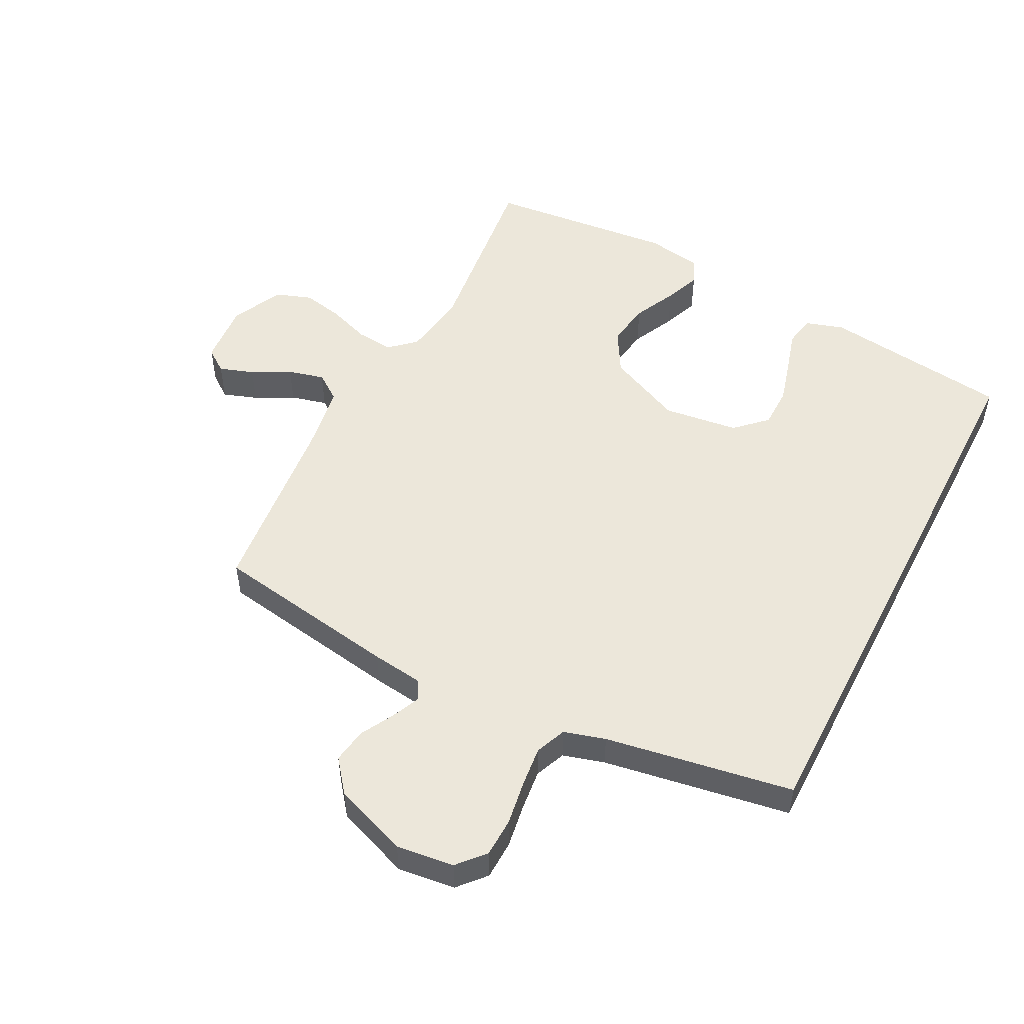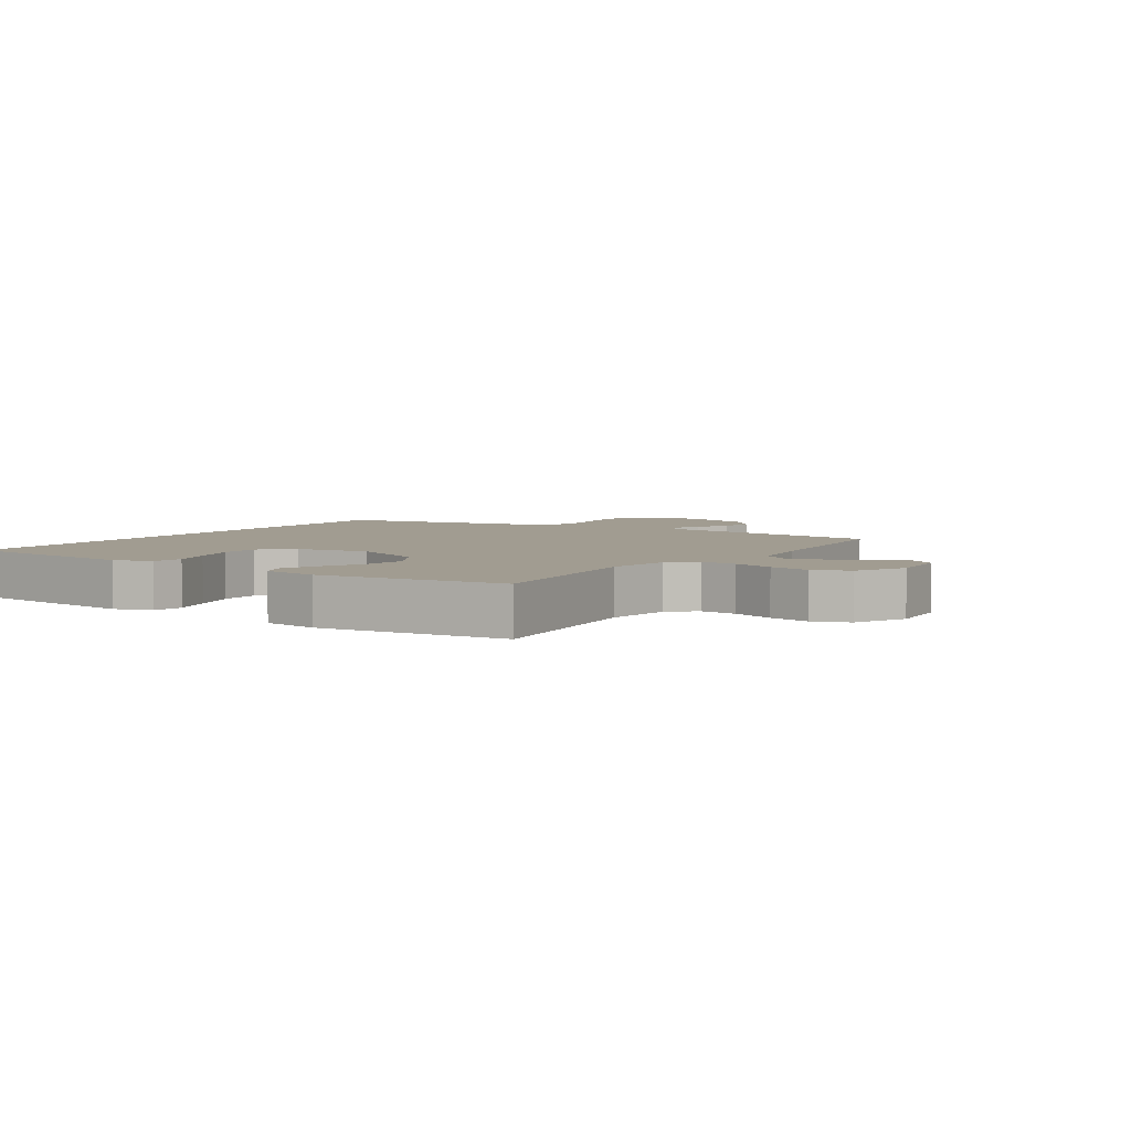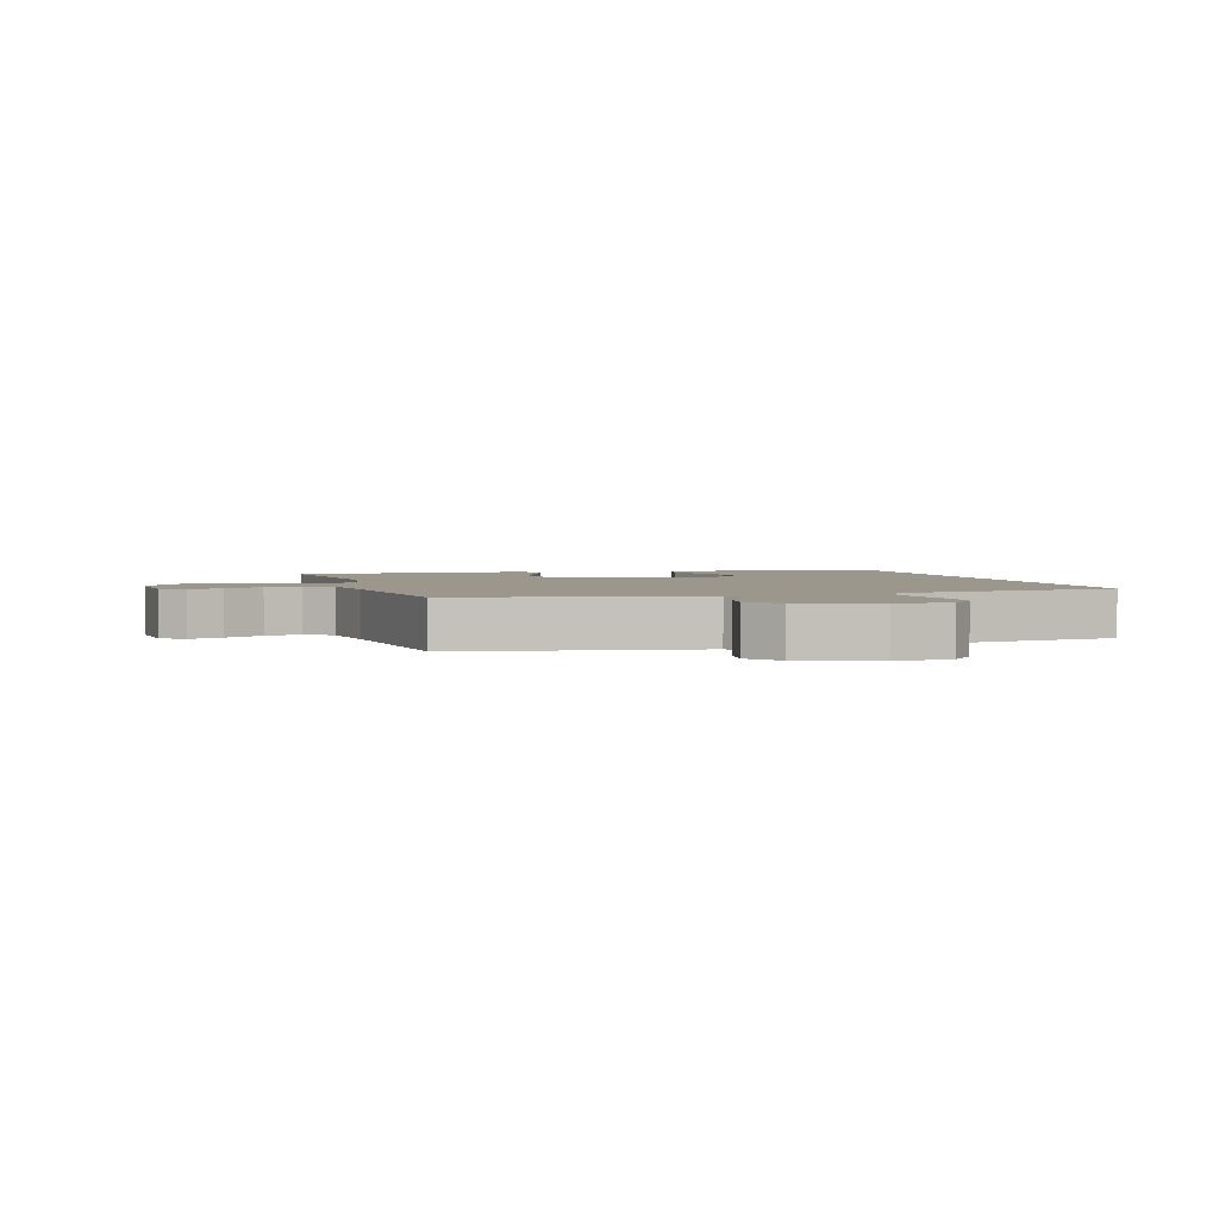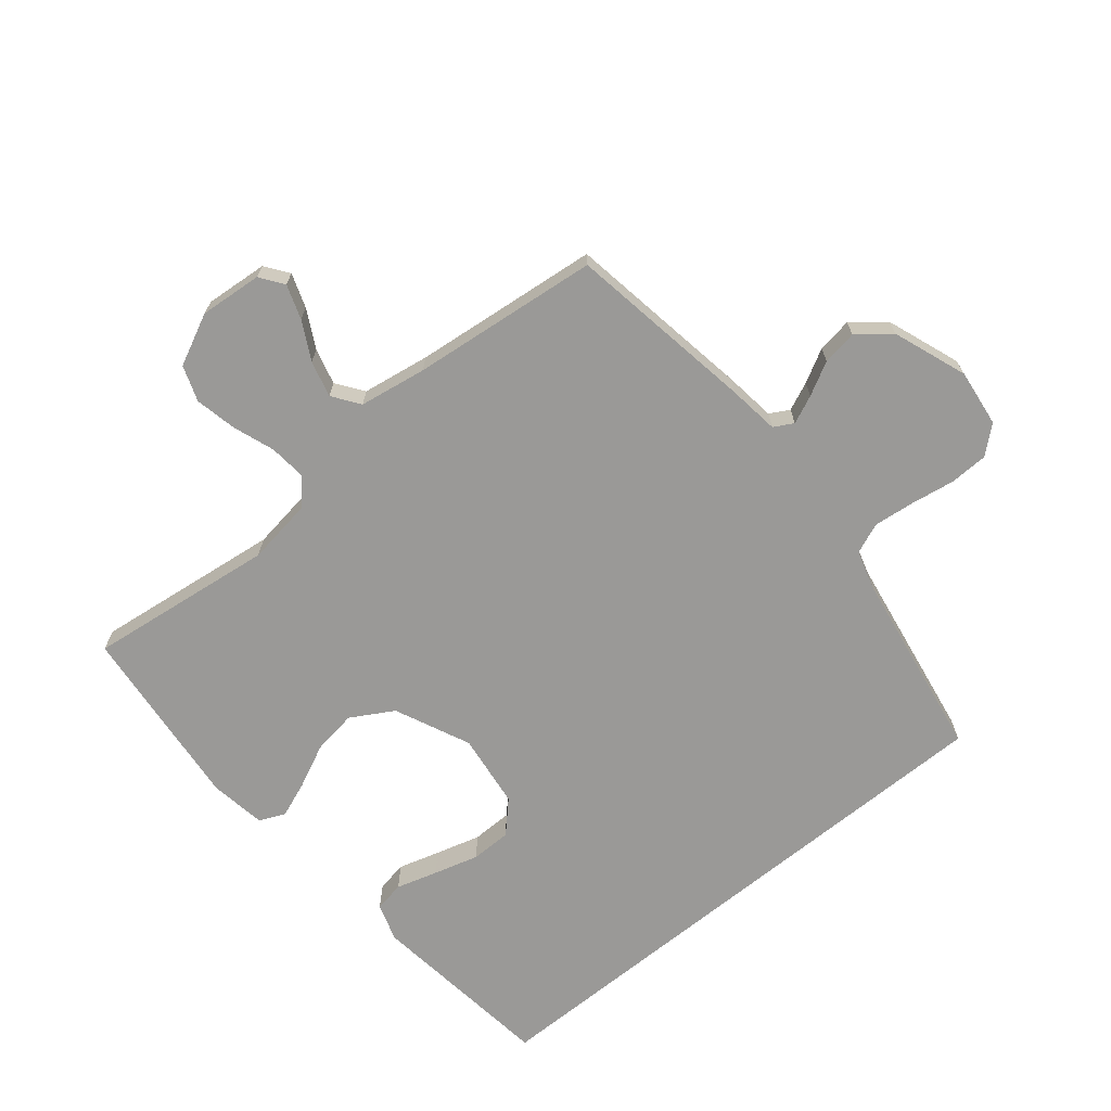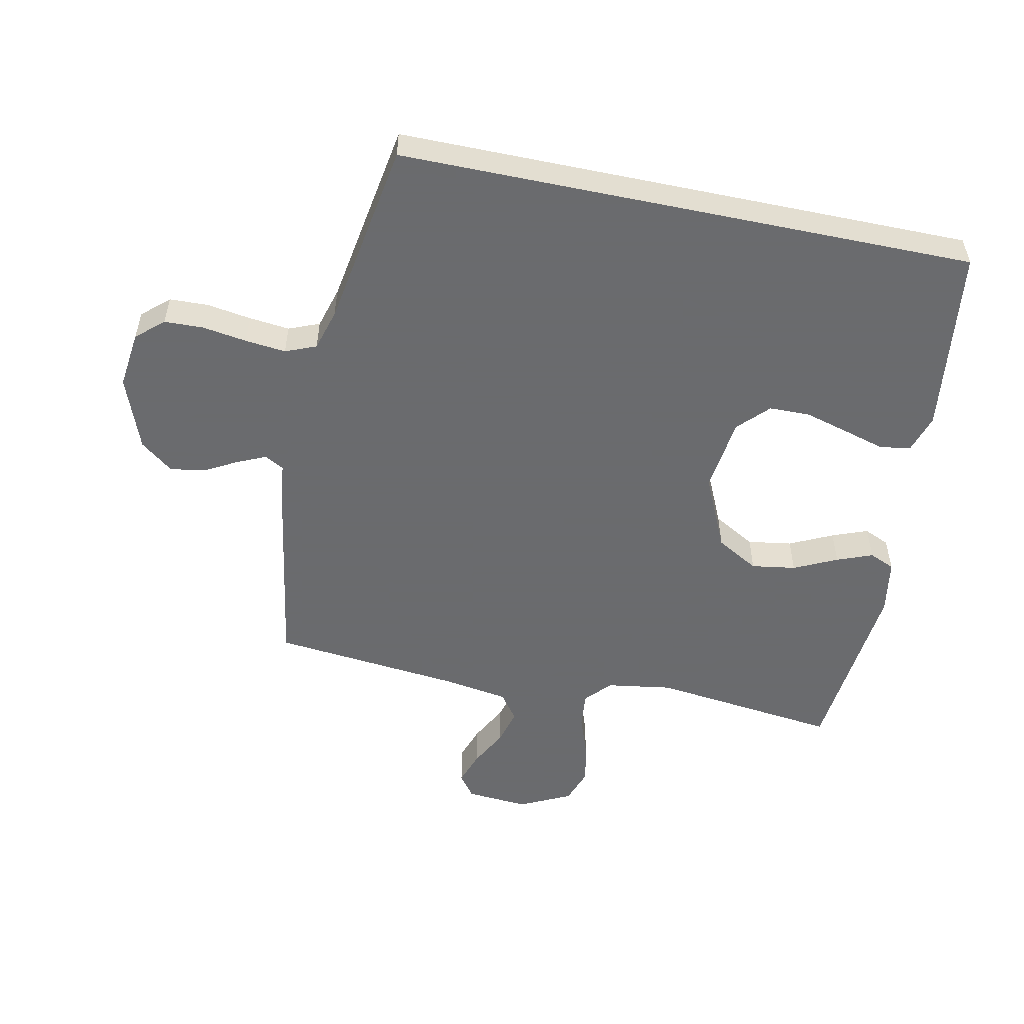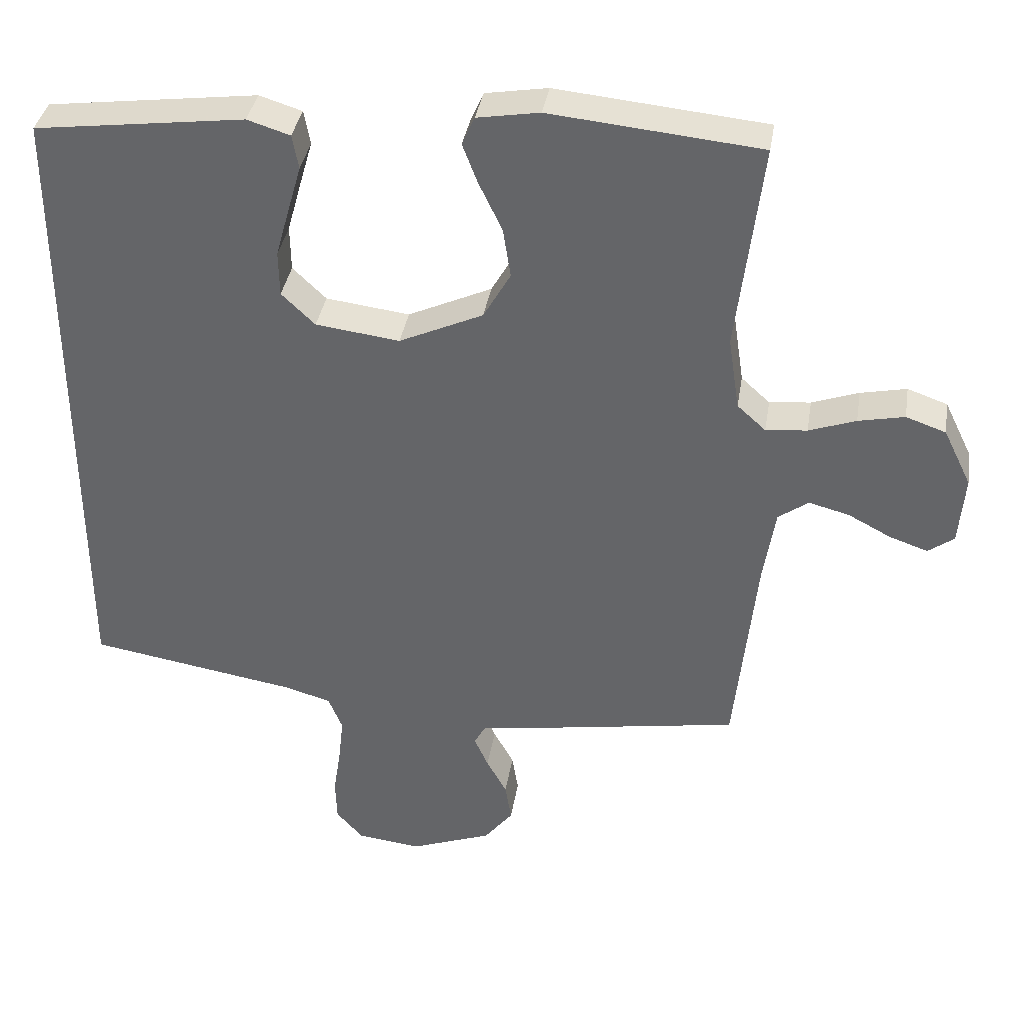
<metadata>
{"format":"obj","ext":"obj","renderer":"f3d","projection":"perspective","resolution":1024,"background":"white","views":[{"elev":51.4,"azim":-152.8,"up":"+Y"},{"elev":4.5,"azim":32.8,"up":"+Y"},{"elev":2.6,"azim":163.7,"up":"+Y"},{"elev":-69.0,"azim":129.2,"up":"+Y"},{"elev":-53.3,"azim":-101.8,"up":"+Y"},{"elev":37.1,"azim":9.2,"up":"+Z"}]}
</metadata>
<code>
v -0.5 0.07 -0.473
v -0.5 0.07 0.446
v -0.2 0.07 0.485
v -0.139 0.07 0.466
v -0.13 0.07 0.417
v -0.149 0.07 0.351
v -0.169 0.07 0.279
v -0.168 0.07 0.214
v -0.12 0.07 0.168
v 0 0.07 0.153
v 0.12 0.07 0.208
v 0.159 0.07 0.276
v 0.148 0.07 0.347
v 0.115 0.07 0.416
v 0.093 0.07 0.473
v 0.111 0.07 0.514
v 0.2 0.07 0.529
v 0.5 0.07 0.5
v 0.464 0.07 0.2
v 0.48 0.07 0.095
v 0.521 0.07 0.058
v 0.58 0.07 0.064
v 0.647 0.07 0.088
v 0.713 0.07 0.102
v 0.77 0.07 0.082
v 0.81 0.07 0
v 0.802 0.07 -0.1
v 0.765 0.07 -0.127
v 0.71 0.07 -0.108
v 0.649 0.07 -0.076
v 0.591 0.07 -0.061
v 0.548 0.07 -0.092
v 0.531 0.07 -0.2
v 0.5 0.07 -0.5
v 0.2 0.07 -0.55
v 0.118 0.07 -0.561
v 0.101 0.07 -0.592
v 0.121 0.07 -0.637
v 0.15 0.07 -0.69
v 0.159 0.07 -0.746
v 0.118 0.07 -0.798
v 0 0.07 -0.842
v -0.092 0.07 -0.831
v -0.13 0.07 -0.788
v -0.132 0.07 -0.726
v -0.121 0.07 -0.655
v -0.114 0.07 -0.59
v -0.134 0.07 -0.541
v -0.2 0.07 -0.522
v -0.5 0 -0.473
v -0.5 0 0.446
v -0.2 0 0.485
v -0.139 0 0.466
v -0.13 0 0.417
v -0.149 0 0.351
v -0.169 0 0.279
v -0.168 0 0.214
v -0.12 0 0.168
v 0 0 0.153
v 0.12 0 0.208
v 0.159 0 0.276
v 0.148 0 0.347
v 0.115 0 0.416
v 0.093 0 0.473
v 0.111 0 0.514
v 0.2 0 0.529
v 0.5 0 0.5
v 0.464 0 0.2
v 0.48 0 0.095
v 0.521 0 0.058
v 0.58 0 0.064
v 0.647 0 0.088
v 0.713 0 0.102
v 0.77 0 0.082
v 0.81 0 0
v 0.802 0 -0.1
v 0.765 0 -0.127
v 0.71 0 -0.108
v 0.649 0 -0.076
v 0.591 0 -0.061
v 0.548 0 -0.092
v 0.531 0 -0.2
v 0.5 0 -0.5
v 0.2 0 -0.55
v 0.118 0 -0.561
v 0.101 0 -0.592
v 0.121 0 -0.637
v 0.15 0 -0.69
v 0.159 0 -0.746
v 0.118 0 -0.798
v 0 0 -0.842
v -0.092 0 -0.831
v -0.13 0 -0.788
v -0.132 0 -0.726
v -0.121 0 -0.655
v -0.114 0 -0.59
v -0.134 0 -0.541
v -0.2 0 -0.522
f 43 44 45 46
f 43 46 47
f 42 43 47
f 41 42 47 48
f 38 39 40 41
f 37 38 41 48
f 33 34 35 36
f 32 33 36
f 27 28 29 30
f 27 30 31
f 26 27 31
f 25 26 31
f 22 23 24 25
f 21 22 25 31
f 20 21 31 32
f 16 17 18 19
f 16 19 20
f 13 14 15 16
f 13 16 20 32
f 3 4 5 6
f 3 6 7
f 49 1 2 3
f 49 3 7 8
f 36 37 48 49
f 12 13 32
f 11 12 32 36
f 10 11 36 49
f 49 8 9
f 9 10 49
f 95 94 93 92
f 96 95 92
f 96 92 91
f 97 96 91 90
f 90 89 88 87
f 97 90 87 86
f 85 84 83 82
f 85 82 81
f 79 78 77 76
f 80 79 76
f 80 76 75
f 80 75 74
f 74 73 72 71
f 80 74 71 70
f 81 80 70 69
f 68 67 66 65
f 69 68 65
f 65 64 63 62
f 81 69 65 62
f 55 54 53 52
f 56 55 52
f 52 51 50 98
f 57 56 52 98
f 98 97 86 85
f 81 62 61
f 85 81 61 60
f 98 85 60 59
f 58 57 98
f 98 59 58
f 1 50 51 2
f 2 51 52 3
f 3 52 53 4
f 4 53 54 5
f 5 54 55 6
f 6 55 56 7
f 7 56 57 8
f 8 57 58 9
f 9 58 59 10
f 10 59 60 11
f 11 60 61 12
f 12 61 62 13
f 13 62 63 14
f 14 63 64 15
f 15 64 65 16
f 16 65 66 17
f 17 66 67 18
f 18 67 68 19
f 19 68 69 20
f 20 69 70 21
f 21 70 71 22
f 22 71 72 23
f 23 72 73 24
f 24 73 74 25
f 25 74 75 26
f 26 75 76 27
f 27 76 77 28
f 28 77 78 29
f 29 78 79 30
f 30 79 80 31
f 31 80 81 32
f 32 81 82 33
f 33 82 83 34
f 34 83 84 35
f 35 84 85 36
f 36 85 86 37
f 37 86 87 38
f 38 87 88 39
f 39 88 89 40
f 40 89 90 41
f 41 90 91 42
f 42 91 92 43
f 43 92 93 44
f 44 93 94 45
f 45 94 95 46
f 46 95 96 47
f 47 96 97 48
f 48 97 98 49
f 49 98 50 1

</code>
